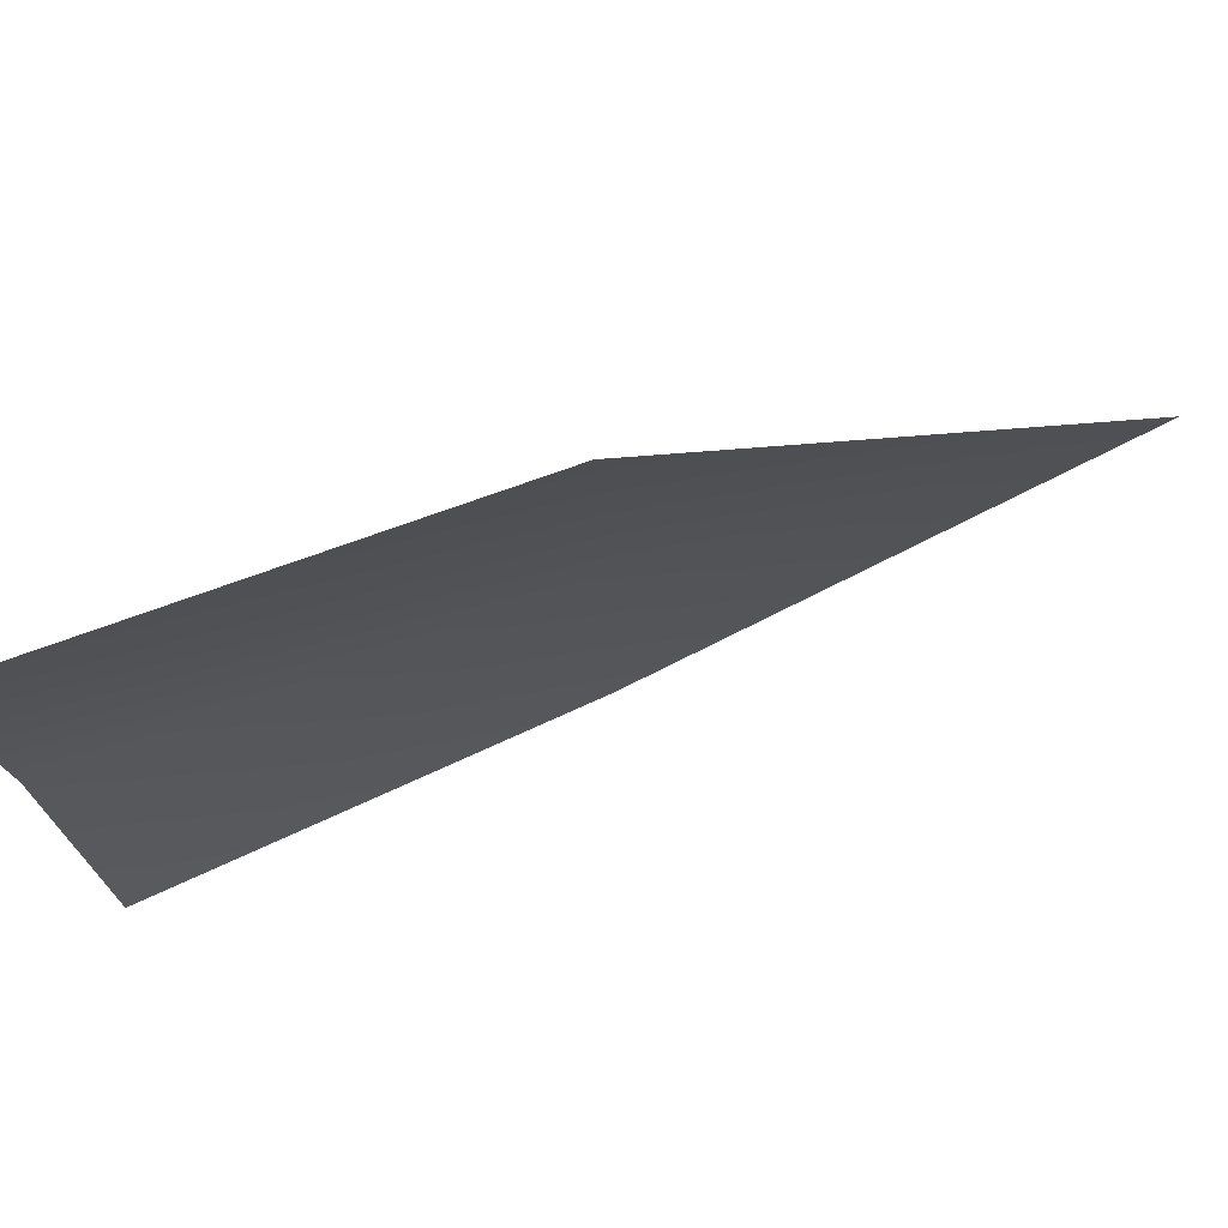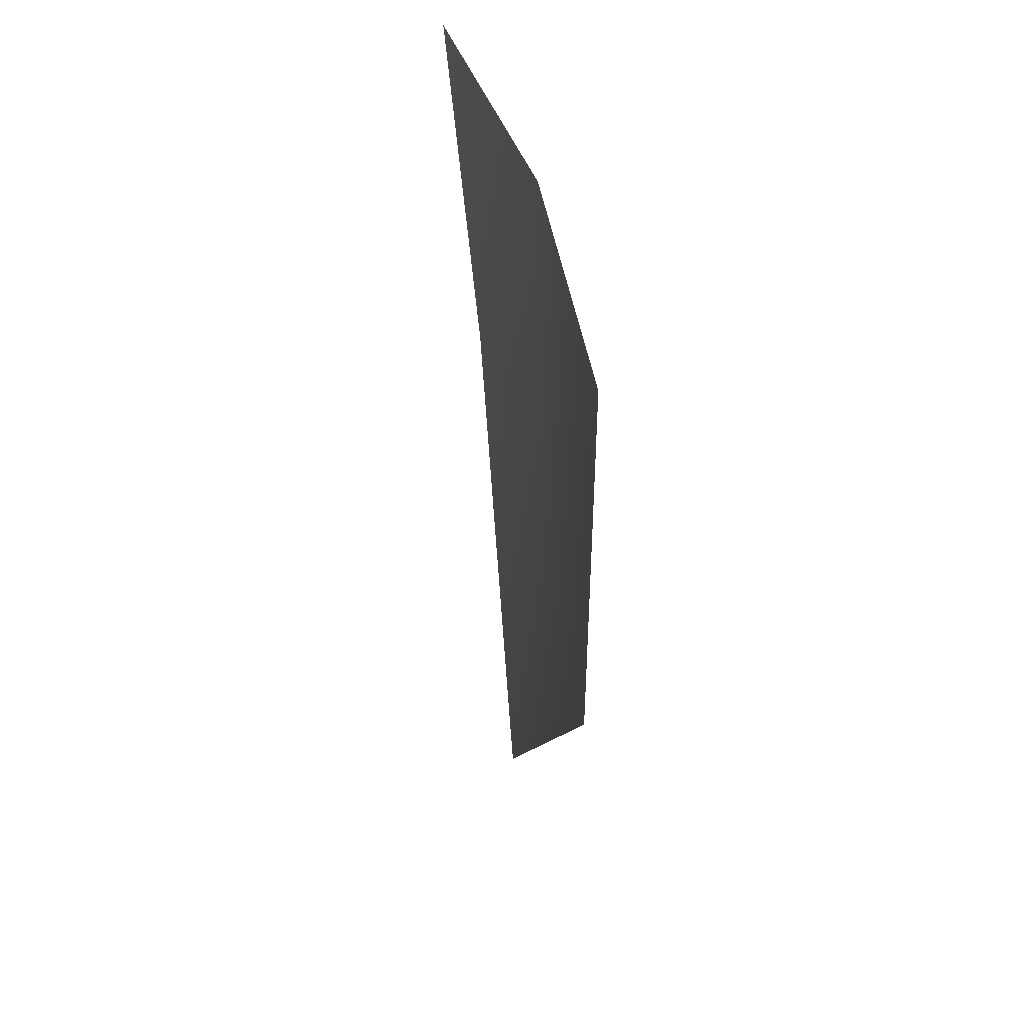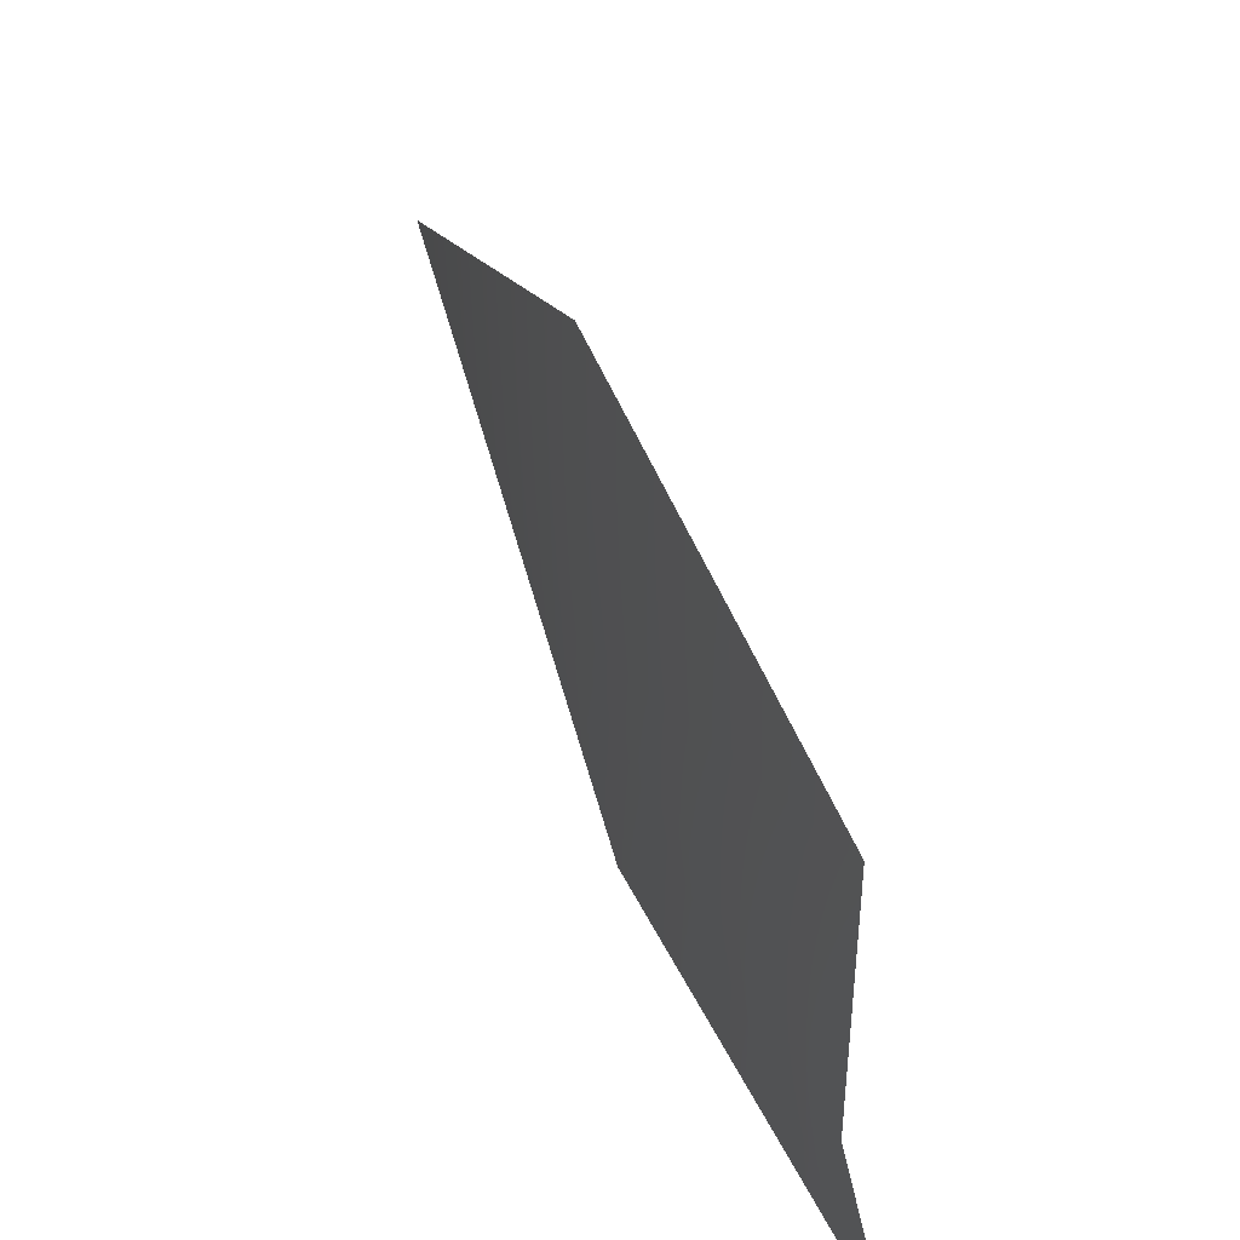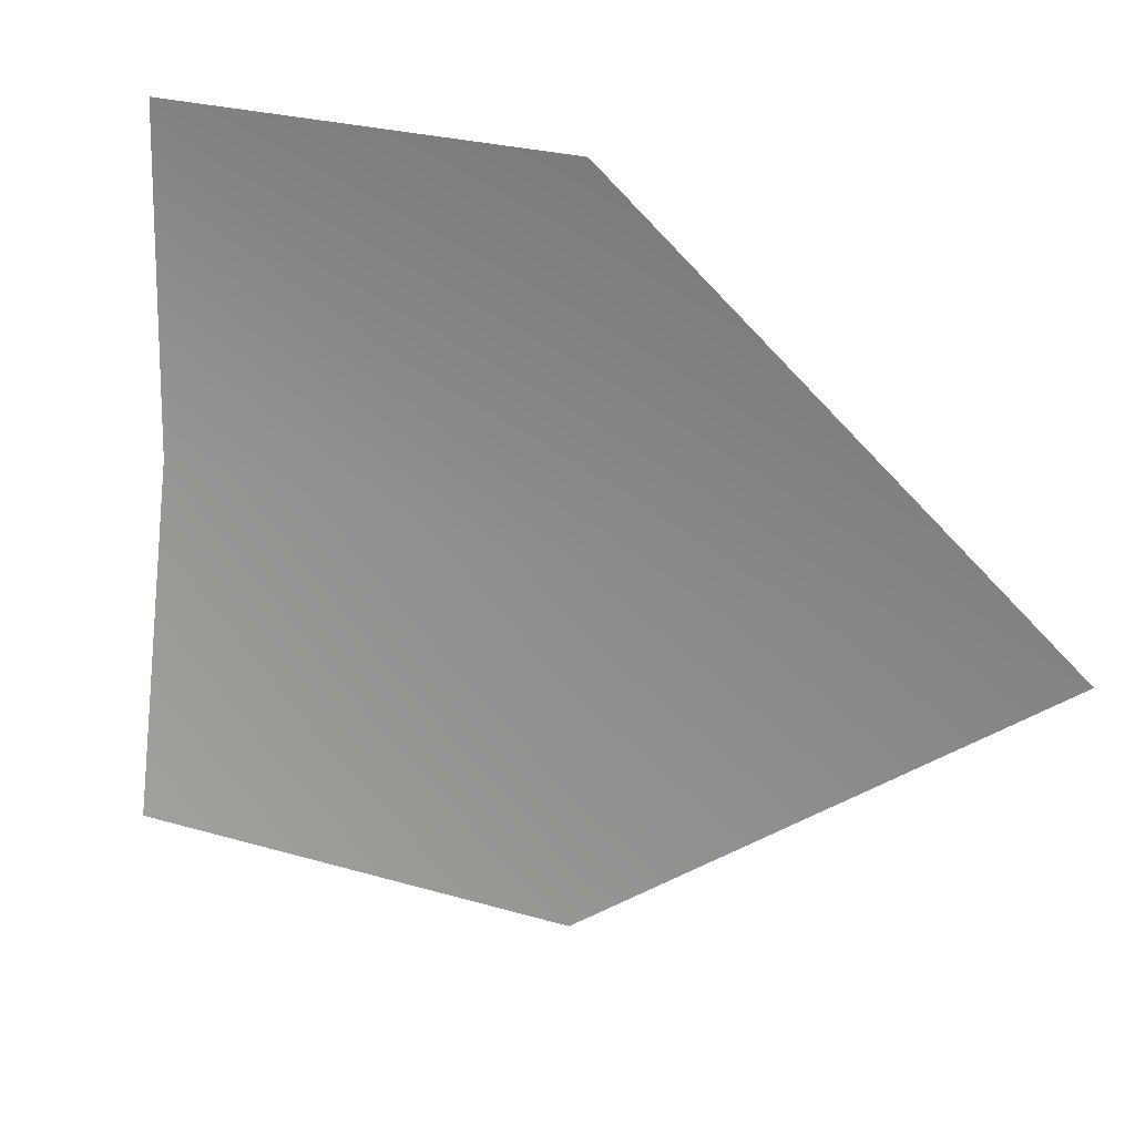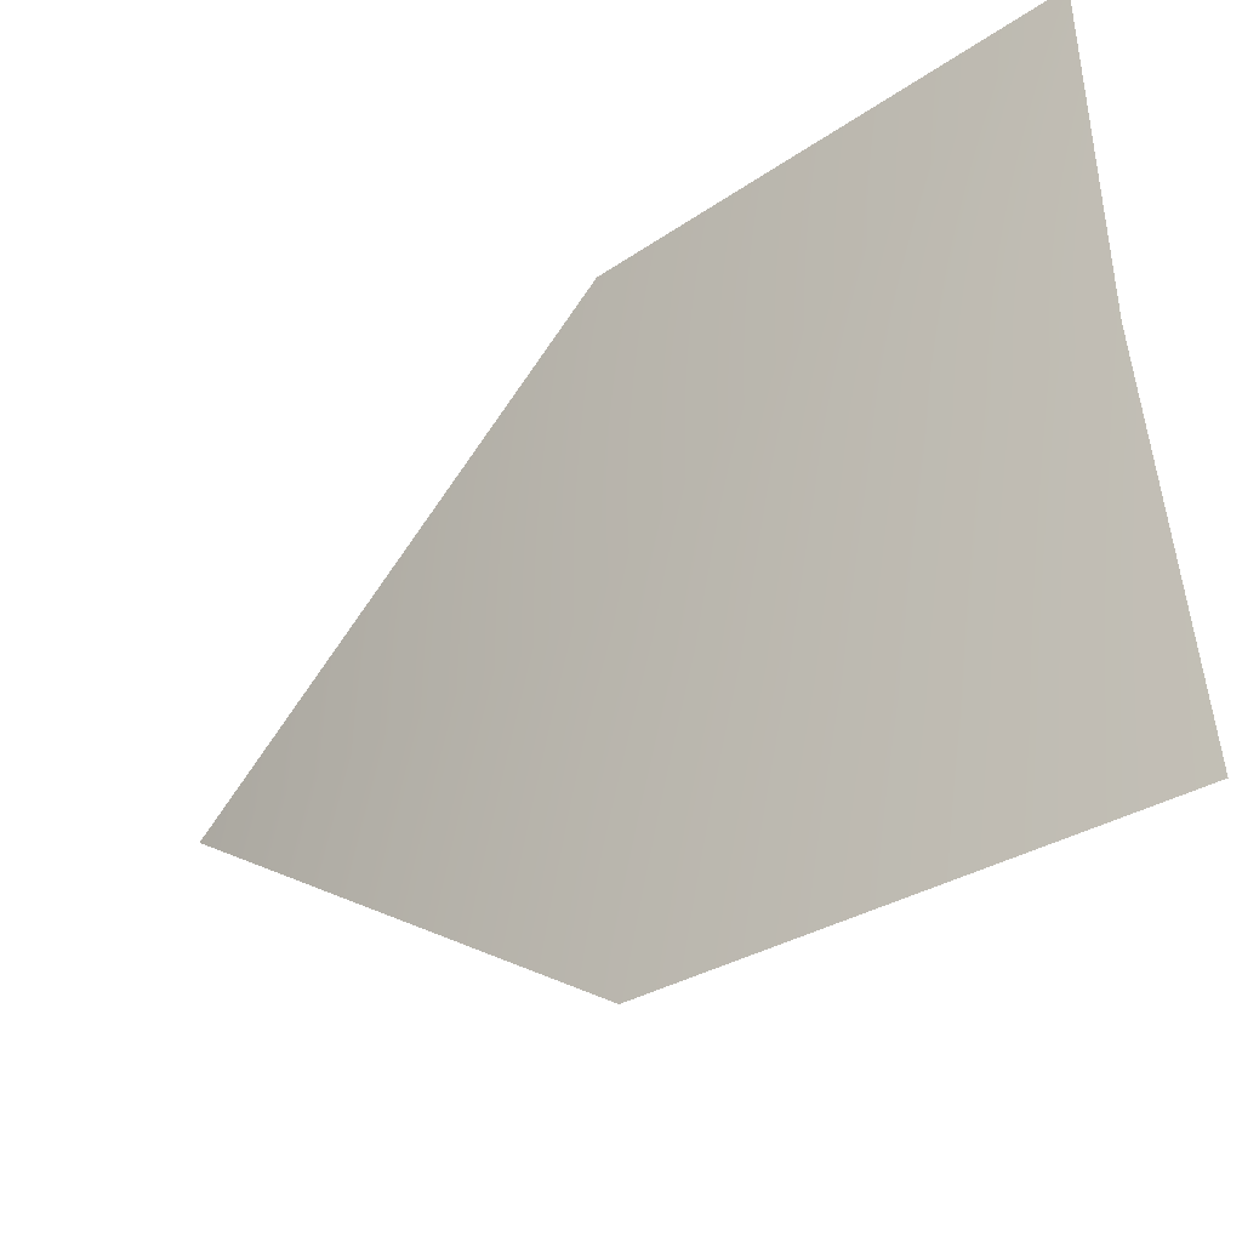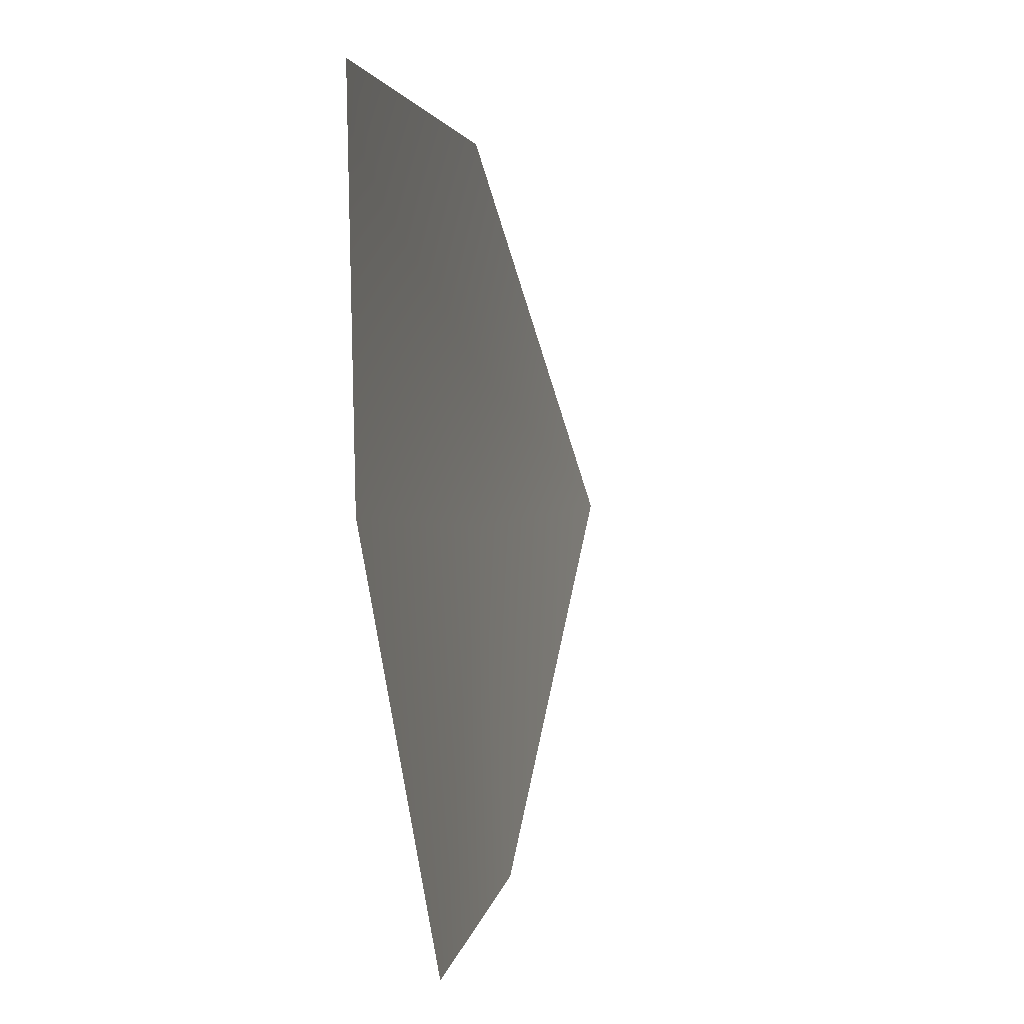
<metadata>
{"format":"obj","ext":"obj","renderer":"f3d","projection":"perspective","resolution":1024,"background":"white","views":[{"elev":77.8,"azim":-109.5,"up":"+Z"},{"elev":43.8,"azim":-7.5,"up":"+Y"},{"elev":51.4,"azim":158.4,"up":"+Z"},{"elev":20.7,"azim":-56.4,"up":"+Z"},{"elev":-38.1,"azim":130.8,"up":"+Z"},{"elev":0.6,"azim":-169.1,"up":"+Z"}]}
</metadata>
<code>
v 1.22 0.2462 0.2221
v 1.216 0.2747 0.2028
v 1.22 0.275 0.2231
v 1.22 0.2462 0.2221
v 1.22 0.2473 0.2431
v 1.218 0.2193 0.2231
v 1.22 0.2473 0.2431
v 1.22 0.2462 0.2221
v 1.22 0.275 0.2431
v 1.218 0.2471 0.203
v 1.22 0.2462 0.2221
v 1.218 0.2193 0.2231
v 1.218 0.2471 0.203
v 1.216 0.2747 0.2028
v 1.22 0.2462 0.2221
v 1.22 0.275 0.2231
v 1.22 0.275 0.2431
v 1.22 0.2462 0.2221
f 1 2 3
f 4 5 6
f 7 8 9
f 10 11 12
f 13 14 15
f 16 17 18

</code>
